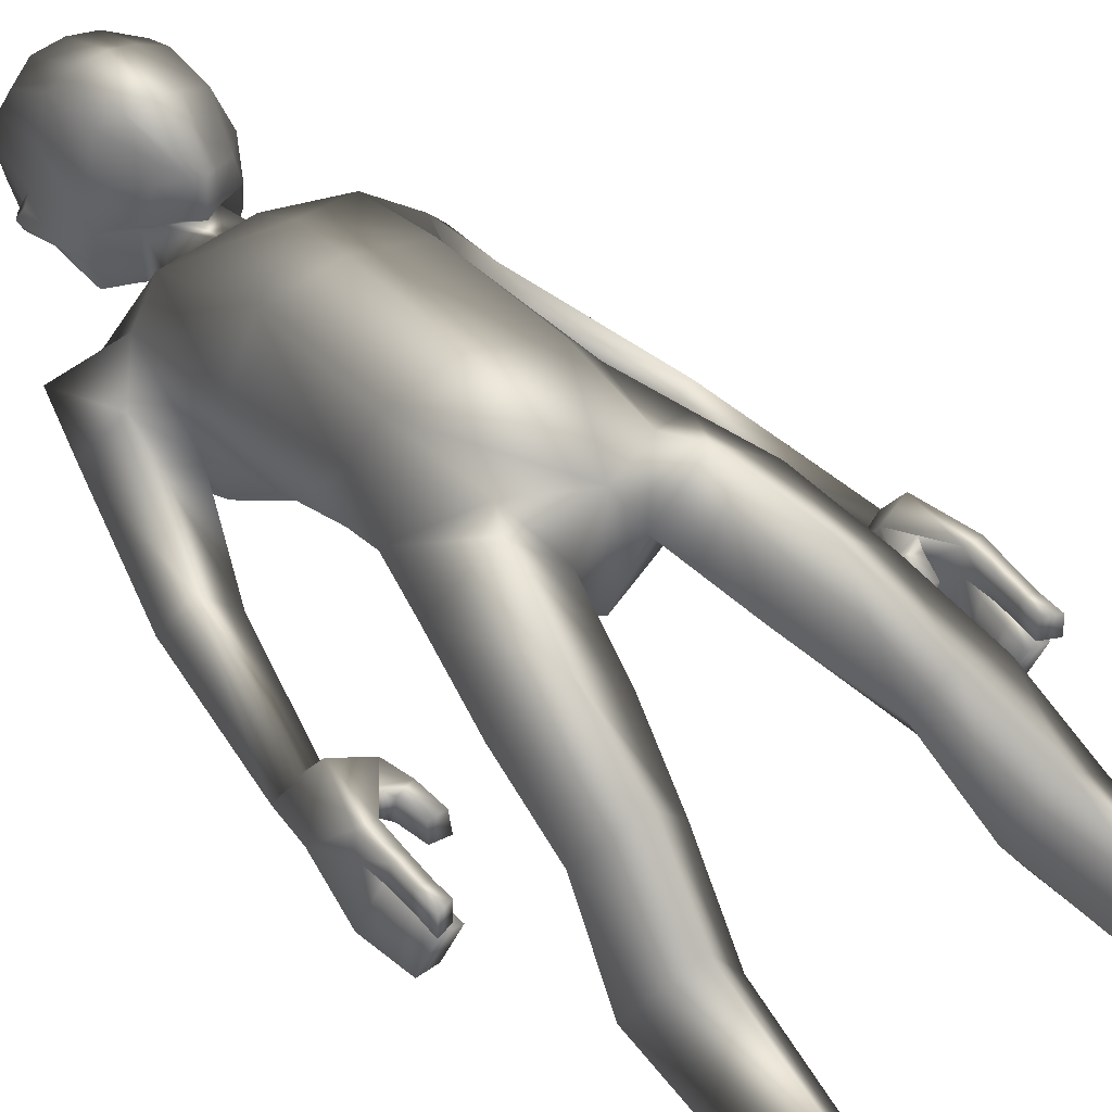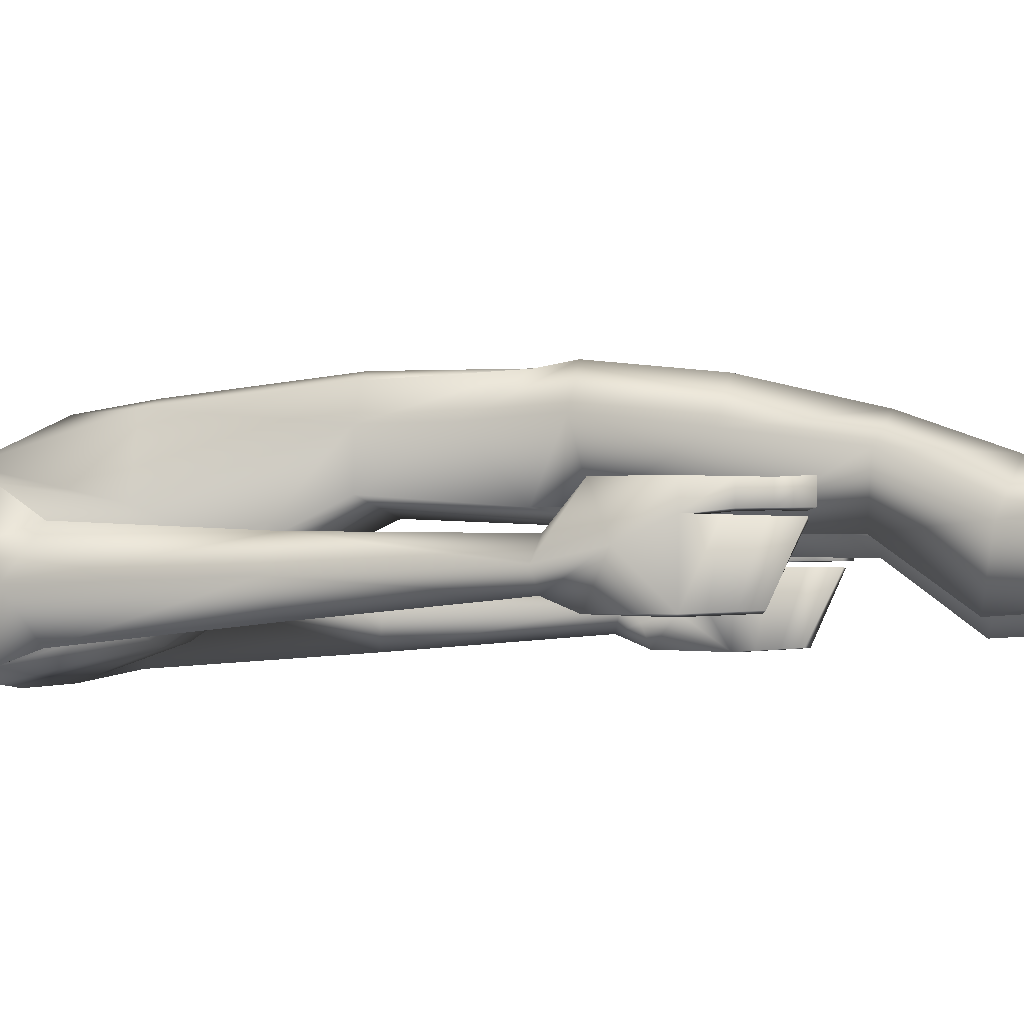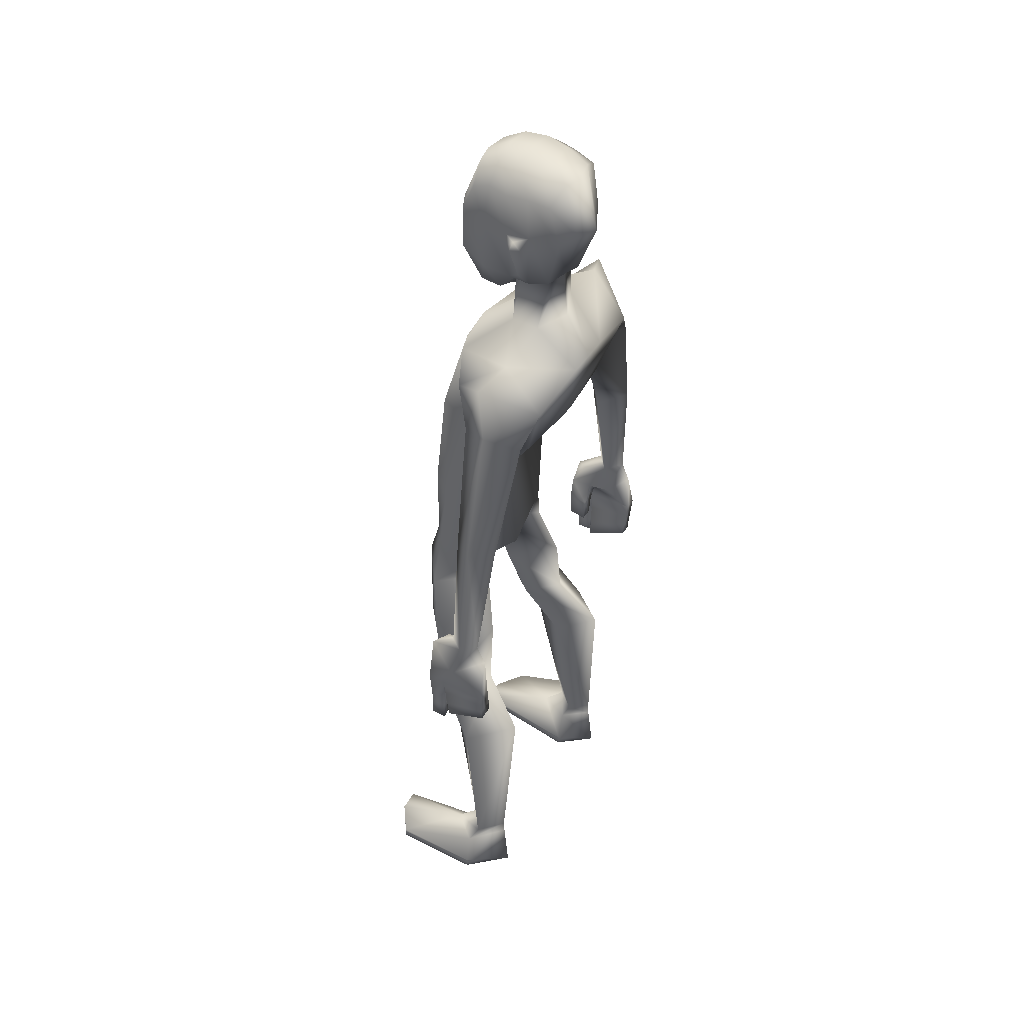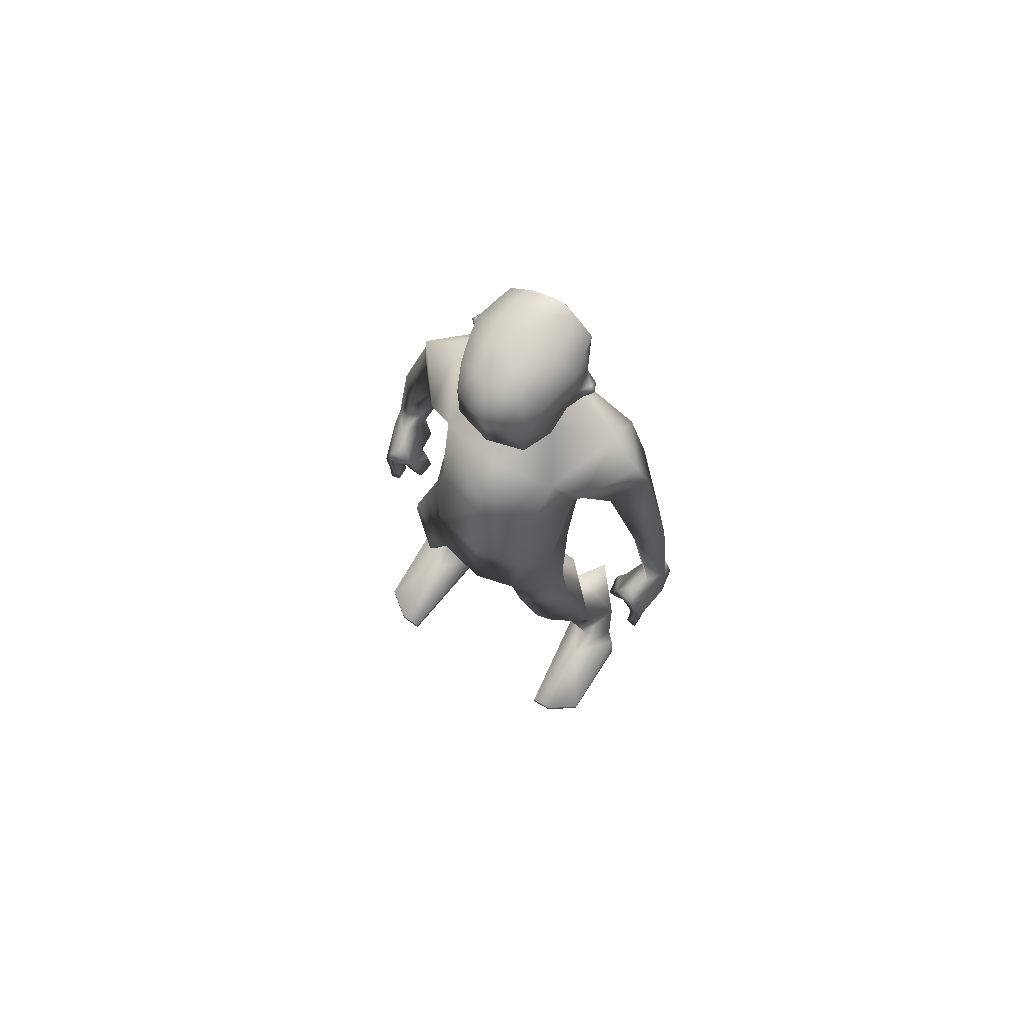
<metadata>
{"format":"obj","ext":"obj","renderer":"f3d","projection":"perspective","resolution":1024,"background":"white","views":[{"elev":41.5,"azim":-33.9,"up":"+Z"},{"elev":-4.9,"azim":-82.3,"up":"+Z"},{"elev":45.0,"azim":120.4,"up":"+Y"},{"elev":74.3,"azim":32.7,"up":"+Y"}]}
</metadata>
<code>
v  0 94.14 1.036
v  12.55 94.14 1.036
v  9.407 79.38 0.02465
v  12.52 113.7 0.4595
v  13.68 116 -6.291
v  15 124.8 2.168
v  4.256 127.5 -14.62
v  5.745 134.8 -7.808
v  15.27 133.1 -7.307
v  15.01 125 -13.73
v  10.24 128.6 4.209
v  0 128.6 6.119
v  0 122 9.64
v  5.685 134.8 -3.082
v  0 134.8 -0.8081
v  8.952 94.14 11.24
v  8.926 113.7 9.089
v  0 113.7 11
v  0 95.15 13.15
v  0 103.9 -4.729
v  11.47 103.9 -3.715
v  1.49 113.7 -11.09
v  12.52 113.7 -10.08
v  12.55 94.14 7.091
v  0 74.79 13.15
v  0 74.79 -0.4904
v  3.543 74.47 6.722
v  7.609 79.38 12.19
v  15.19 84.91 6.843
v  18.86 119.5 -12.24
v  22.47 122.4 -7.095
v  28.03 99.17 -6.964
v  24.85 98.11 -10.54
v  20.71 97.2 -6.455
v  28.21 76.18 -8.782
v  25.68 75.32 -6.039
v  9.904 75 12.65
v  0 113.7 -11.09
v  0 127.3 -14.6
v  0 134.8 -10.37
v  12.67 62.5 -2.675
v  19.52 62.71 5.605
v  20.93 49.63 3.705
v  14.07 50.45 -2.907
v  9.736 73.99 -0.03101
v  17.4 75.14 7.302
v  12.01 39.2 -3.514
v  16.62 40.99 -10.09
v  18.53 9.701 -8.426
v  15.73 9.791 -5.104
v  6.312 62.12 4.925
v  10.12 49.3 3.115
v  12.84 61.78 10.94
v  14.2 48.13 7.497
v  24.51 7.951 -3.54
v  18.62 5.328 2.406
v  25.12 0.5871 12.35
v  25.18 0.7534 -3.239
v  23.16 39.71 -2.593
v  22.96 10.16 -4.747
v  16.82 37.38 3.32
v  18.63 9.909 -1.661
v  16.19 0.3247 16.19
v  13.47 0.6499 -3.847
v  13.49 -1.151 -3.835
v  16.21 -1.476 16.2
v  14.69 7.45 -4.024
v  18.49 7.328 -8.537
v  18.73 -1.83 -9.499
v  20.08 0.4662 15.98
v  18.78 119.4 -1.427
v  24.78 98.08 -3.026
v  20.83 131 -5.314
v  28.41 75.91 -3.737
v  30.6 76.64 -6.381
v  31.46 70.03 -4.968
v  28.1 72.79 -10.29
v  25.21 -1.047 -3.226
v  25.14 -1.214 12.37
v  20.11 -1.335 16
v  3.178 154 -13.68
v  3.649 163.1 -11.32
v  7.245 161 -10.56
v  6.448 154 -12.08
v  2.996 145.8 -11.32
v  7.047 146.1 -10.56
v  9.156 147.6 -5.963
v  11.25 153.6 -5.598
v  10.28 153.7 -4.657
v  8.616 155 -7.631
v  8.006 161.8 -7.086
v  8.767 162 -3.613
v  8.928 154.8 -3.613
v  8.045 154.4 1.161
v  8.006 162.2 -0.14
v  7.245 160.4 3.333
v  6.448 154.8 5.934
v  7.808 145.8 1.381
v  5.968 146.9 6.374
v  2.996 146.6 7.135
v  3.178 154.8 7.531
v  0 154.8 8.11
v  0 146.3 7.896
v  3.649 163.1 4.094
v  0 163 4.855
v  3.376 144.6 -9
v  7.808 145.4 -7.086
v  7.662 145.4 -3.613
v  3.757 143.5 -3.613
v  3.9 139.6 3.973
v  5.422 140.7 -0.4583
v  4.03 164.9 -7.466
v  0 165.2 -7.847
v  0 166.2 -3.613
v  4.41 165.5 -3.613
v  4.03 165.3 0.2405
v  0 165.6 0.621
v  2.183 139.2 -0.4583
v  1.422 138.2 4.431
v  2.983 141.4 -2.062
v  0 137.6 4.592
v  0 163 -12.08
v  0 145.5 -12.08
v  0 143.9 -9.381
v  0 137.8 -0.4583
v  0 140.5 -2.313
v  0 154 -15.28
v  10.39 154.8 -5.792
v  10.51 153.6 -7.07
v  27.92 65.14 -10.59
v  26.18 68.99 -3.702
v  25.76 69.95 -7
v  27.28 73.63 -7.766
v  28.13 72.28 0.8849
v  26.15 73.48 -1.187
v  27.98 64.65 0.5827
v  26.09 68.16 0.1172
v  30.17 64.63 0.6617
v  30.23 64.66 -2.395
v  30.4 64.74 -10.48
v  23.92 71.22 -3.566
v  24.16 70.68 0.2109
v  29.5 57.83 -2.591
v  27.22 57.94 -2.674
v  26.85 54.53 -2.772
v  29.14 54.41 -2.689
v  27.98 60.16 0.492
v  27.98 60.27 -2.085
v  27.93 57.18 -2.064
v  27.93 57.07 0.4047
v  27.94 64.77 -2.478
v  29.9 60.18 -2.015
v  29.85 60.15 0.5585
v  29.77 57.08 -1.998
v  29.72 57.06 0.4684
v  29.71 53.66 0.5926
v  29.76 53.68 -2.005
v  27.82 54.62 -2.135
v  27.83 54.5 0.4656
v  26.83 58.2 -10.3
v  29.31 57.8 -10.18
v  27.19 60.51 -10.39
v  29.68 60.11 -10.28
v  29.87 61.24 -2.493
v  30.04 62.43 -10.38
v  27.55 62.83 -10.49
v  27.58 61.36 -2.576
v  22.64 67.4 -3.45
v  24.99 67.08 -3.549
v  24.16 63.75 -3.655
v  22.05 63.58 -3.566
v  23.12 67.15 0.06526
v  25.36 66.38 -0.006122
v  24.61 63.21 -0.496
v  22.52 63.45 -0.4324
v  -9.407 79.38 0.02465
v  -12.55 94.14 1.036
v  -12.52 113.7 0.4595
v  -15 124.8 2.168
v  -13.68 116 -6.291
v  -4.256 127.5 -14.62
v  -15.01 125 -13.73
v  -15.27 133.1 -7.307
v  -5.745 134.8 -7.808
v  -10.24 128.6 4.209
v  -5.685 134.8 -3.082
v  -8.952 94.14 11.24
v  -8.926 113.7 9.089
v  -11.47 103.9 -3.715
v  -12.52 113.7 -10.08
v  -1.49 113.7 -11.09
v  -12.55 94.14 7.091
v  -3.543 74.47 6.722
v  -15.19 84.91 6.843
v  -7.609 79.38 12.19
v  -18.86 119.5 -12.24
v  -24.85 98.11 -10.54
v  -28.03 99.17 -6.964
v  -22.47 122.4 -7.095
v  -20.71 97.2 -6.455
v  -25.68 75.32 -6.039
v  -28.21 76.18 -8.782
v  -9.904 75 12.65
v  -12.67 62.5 -2.675
v  -14.07 50.45 -2.907
v  -20.93 49.63 3.705
v  -19.52 62.71 5.605
v  -9.736 73.99 -0.03101
v  -17.4 75.14 7.302
v  -12.01 39.2 -3.514
v  -15.73 9.791 -5.104
v  -18.53 9.701 -8.426
v  -16.62 40.99 -10.09
v  -6.312 62.12 4.925
v  -10.12 49.3 3.115
v  -14.2 48.13 7.497
v  -12.84 61.78 10.94
v  -24.51 7.951 -3.54
v  -25.18 0.7534 -3.239
v  -25.12 0.5871 12.35
v  -18.62 5.328 2.406
v  -22.96 10.16 -4.747
v  -23.16 39.71 -2.593
v  -16.82 37.38 3.32
v  -18.63 9.909 -1.661
v  -16.19 0.3247 16.19
v  -16.21 -1.476 16.2
v  -13.49 -1.151 -3.835
v  -13.47 0.6499 -3.847
v  -14.69 7.45 -4.024
v  -18.73 -1.83 -9.499
v  -18.49 7.328 -8.537
v  -20.08 0.4662 15.98
v  -24.78 98.08 -3.026
v  -18.78 119.4 -1.427
v  -20.83 131 -5.314
v  -30.6 76.64 -6.381
v  -28.41 75.91 -3.737
v  -28.1 72.79 -10.29
v  -31.46 70.03 -4.968
v  -25.21 -1.047 -3.226
v  -25.14 -1.214 12.37
v  -20.11 -1.335 16
v  -3.178 154 -13.68
v  -6.448 154 -12.08
v  -7.245 161 -10.56
v  -3.649 163.1 -11.32
v  -2.996 145.8 -11.32
v  -7.047 146.1 -10.56
v  -9.156 147.6 -5.963
v  -10.28 153.7 -4.657
v  -11.25 153.6 -5.598
v  -8.616 155 -7.631
v  -8.928 154.8 -3.613
v  -8.767 162 -3.613
v  -8.006 161.8 -7.086
v  -8.045 154.4 1.161
v  -6.448 154.8 5.934
v  -7.245 160.4 3.333
v  -8.006 162.2 -0.14
v  -7.808 145.8 1.381
v  -5.968 146.9 6.374
v  -2.996 146.6 7.135
v  -3.178 154.8 7.531
v  -3.649 163.1 4.094
v  -3.376 144.6 -9
v  -3.757 143.5 -3.613
v  -7.662 145.4 -3.613
v  -7.808 145.4 -7.086
v  -5.422 140.7 -0.4583
v  -3.9 139.6 3.973
v  -4.03 164.9 -7.466
v  -4.41 165.5 -3.613
v  -4.03 165.3 0.2405
v  -2.183 139.2 -0.4583
v  -1.422 138.2 4.431
v  -2.983 141.4 -2.062
v  -10.39 154.8 -5.792
v  -10.51 153.6 -7.07
v  -27.92 65.14 -10.59
v  -25.76 69.95 -7
v  -26.18 68.99 -3.702
v  -27.28 73.63 -7.766
v  -28.13 72.28 0.8849
v  -26.15 73.48 -1.187
v  -27.98 64.65 0.5827
v  -26.09 68.16 0.1172
v  -30.4 64.74 -10.48
v  -30.23 64.66 -2.395
v  -30.17 64.63 0.6617
v  -23.92 71.22 -3.566
v  -24.16 70.68 0.2109
v  -29.5 57.83 -2.591
v  -29.14 54.41 -2.689
v  -26.85 54.53 -2.772
v  -27.22 57.94 -2.674
v  -27.98 60.16 0.492
v  -27.93 57.07 0.4047
v  -27.93 57.18 -2.064
v  -27.98 60.27 -2.085
v  -27.94 64.77 -2.478
v  -29.9 60.18 -2.015
v  -29.85 60.15 0.5585
v  -29.77 57.08 -1.998
v  -29.76 53.68 -2.005
v  -29.71 53.66 0.5926
v  -29.72 57.06 0.4684
v  -27.82 54.62 -2.135
v  -27.83 54.5 0.4656
v  -26.83 58.2 -10.3
v  -29.31 57.8 -10.18
v  -27.19 60.51 -10.39
v  -29.68 60.11 -10.28
v  -30.04 62.43 -10.38
v  -29.87 61.24 -2.493
v  -27.55 62.83 -10.49
v  -27.58 61.36 -2.576
v  -22.64 67.4 -3.45
v  -22.05 63.58 -3.566
v  -24.16 63.75 -3.655
v  -24.99 67.08 -3.549
v  -23.12 67.15 0.06526
v  -25.36 66.38 -0.006122
v  -24.61 63.21 -0.496
v  -22.52 63.45 -0.4324
g Cube.005
f 1 2 3
f 4 5 6
f 7 8 9 10
f 11 12 13
f 14 15 12 11
f 16 17 18 19
f 17 11 13 18
f 1 20 21 2
f 20 22 23 21
f 22 7 10 23
f 24 4 17 16
f 4 6 11 17
f 25 26 27
f 24 16 28 29
f 16 19 25
f 2 24 29 3
f 27 28 25
f 21 23 5 4 24
f 2 21 24
f 30 31 32 33
f 5 30 33 34
f 33 35 36 34
f 5 23 10
f 9 8 14
f 28 27 37
f 25 28 16
f 38 39 7 22
f 20 38 22
f 26 1 3
f 9 14 11
f 39 40 8 7
f 3 27 26
f 41 42 43 44
f 27 3 45
f 3 29 46 45
f 29 28 37 46
f 47 48 49 50
f 51 41 44 52
f 42 53 54 43
f 53 51 52 54
f 37 27 51 53
f 46 37 53 42
f 27 45 41 51
f 45 46 42 41
f 55 56 57 58
f 48 59 60 49
f 61 47 50 62
f 59 61 62 60
f 43 54 61 59
f 54 52 47 61
f 44 43 59 48
f 52 44 48 47
f 63 64 65 66
f 67 68 69 64
f 68 55 58 69
f 56 67 64 63
f 62 50 67 56
f 49 60 55 68
f 50 49 68 67
f 60 62 56 55
f 57 56 70
f 70 56 63
f 31 71 72 32
f 71 5 34 72
f 6 5 71
f 73 6 71 31
f 5 10 30
f 10 73 31 30
f 10 9 73
f 9 6 73
f 72 74 75 32
f 11 6 9
f 32 75 35 33
f 35 75 76 77
f 64 69 65
f 69 58 78
f 58 57 79 78
f 78 79 66 65
f 70 63 66 80
f 57 70 80 79
f 66 79 80
f 65 69 78
f 81 82 83 84
f 85 81 84 86
f 87 88 89
f 90 91 92 93
f 94 95 96 97
f 98 94 97 99
f 100 101 102 103
f 101 104 105 102
f 106 107 108 109
f 98 99 110 111
f 112 113 114 115
f 116 117 105 104
f 118 111 110 119
f 109 108 111 118 120
f 100 103 121 119
f 115 114 117 116
f 108 98 111
f 108 93 94 98
f 93 92 95 94
f 82 122 113 112
f 85 86 107 106
f 84 83 91 90
f 86 84 90 107
f 123 85 106 124
f 83 82 112 91
f 92 115 116 95
f 99 100 119 110
f 106 109 14 8
f 125 118 119 121
f 95 116 104 96
f 91 112 115 92
f 120 126 15 14
f 97 96 104 101
f 99 97 101 100
f 123 127 81 85
f 127 122 82 81
f 93 89 128
f 88 87 129
f 129 87 107 90
f 129 128 88
f 87 89 93 108
f 87 108 107
f 90 128 129
f 88 128 89
f 128 90 93
f 126 120 118 125
f 124 106 8 40
f 109 120 14
f 34 36 74 72
f 130 131 132
f 36 35 133
f 75 74 134 76
f 74 135 134
f 136 137 131
f 76 138 139 140
f 36 133 132 141
f 77 76 140 130
f 135 74 36
f 142 135 36
f 132 133 77 130
f 133 35 77
f 143 144 145 146
f 138 76 134
f 147 148 149 150
f 151 139 152 148
f 138 136 147 153
f 136 151 148 147
f 139 138 153 152
f 154 155 156 157
f 153 147 150 155
f 152 153 155 154
f 148 152 154 149
f 158 157 156 159
f 149 154 157 158
f 150 149 158 159
f 155 150 159 156
f 160 161 146 145
f 144 162 160 145
f 162 163 161 160
f 163 143 146 161
f 140 139 164 165
f 165 164 143 163
f 130 140 165 166
f 166 165 163 162
f 151 130 166 167
f 167 166 162 144
f 139 151 167 164
f 164 167 144 143
f 132 131 141
f 142 137 136 134 135
f 131 130 151 136
f 36 141 142
f 168 169 170 171
f 168 172 142 141
f 173 169 131 137
f 172 173 137 142
f 169 168 141 131
f 169 173 174 170
f 173 172 175 174
f 172 168 171 175
f 175 171 170 174
f 134 136 138
f 1 176 177
f 178 179 180
f 181 182 183 184
f 185 13 12
f 186 185 12 15
f 187 19 18 188
f 188 18 13 185
f 1 177 189 20
f 20 189 190 191
f 191 190 182 181
f 192 187 188 178
f 178 188 185 179
f 25 193 26
f 192 194 195 187
f 187 25 19
f 177 176 194 192
f 193 25 195
f 189 192 178 180 190
f 177 192 189
f 196 197 198 199
f 180 200 197 196
f 197 200 201 202
f 180 182 190
f 183 186 184
f 195 203 193
f 25 187 195
f 38 191 181 39
f 20 191 38
f 26 176 1
f 183 185 186
f 39 181 184 40
f 176 26 193
f 204 205 206 207
f 193 208 176
f 176 208 209 194
f 194 209 203 195
f 210 211 212 213
f 214 215 205 204
f 207 206 216 217
f 217 216 215 214
f 203 217 214 193
f 209 207 217 203
f 193 214 204 208
f 208 204 207 209
f 218 219 220 221
f 213 212 222 223
f 224 225 211 210
f 223 222 225 224
f 206 223 224 216
f 216 224 210 215
f 205 213 223 206
f 215 210 213 205
f 226 227 228 229
f 230 229 231 232
f 232 231 219 218
f 221 226 229 230
f 225 221 230 211
f 212 232 218 222
f 211 230 232 212
f 222 218 221 225
f 220 233 221
f 233 226 221
f 199 198 234 235
f 235 234 200 180
f 179 235 180
f 236 199 235 179
f 180 196 182
f 182 196 199 236
f 182 236 183
f 183 236 179
f 234 198 237 238
f 185 183 179
f 198 197 202 237
f 202 239 240 237
f 229 228 231
f 231 241 219
f 219 241 242 220
f 241 228 227 242
f 233 243 227 226
f 220 242 243 233
f 227 243 242
f 228 241 231
f 244 245 246 247
f 248 249 245 244
f 250 251 252
f 253 254 255 256
f 257 258 259 260
f 261 262 258 257
f 263 103 102 264
f 264 102 105 265
f 266 267 268 269
f 261 270 271 262
f 272 273 114 113
f 274 265 105 117
f 275 276 271 270
f 267 277 275 270 268
f 263 276 121 103
f 273 274 117 114
f 268 270 261
f 268 261 257 254
f 254 257 260 255
f 247 272 113 122
f 248 266 269 249
f 245 253 256 246
f 249 269 253 245
f 123 124 266 248
f 246 256 272 247
f 255 260 274 273
f 262 271 276 263
f 266 184 186 267
f 125 121 276 275
f 260 259 265 274
f 256 255 273 272
f 277 186 15 126
f 258 264 265 259
f 262 263 264 258
f 123 248 244 127
f 127 244 247 122
f 254 278 251
f 252 279 250
f 279 253 269 250
f 279 252 278
f 250 268 254 251
f 250 269 268
f 253 279 278
f 252 251 278
f 278 254 253
f 126 125 275 277
f 124 40 184 266
f 267 186 277
f 200 234 238 201
f 280 281 282
f 201 283 202
f 237 240 284 238
f 238 284 285
f 286 282 287
f 240 288 289 290
f 201 291 281 283
f 239 280 288 240
f 285 201 238
f 292 201 285
f 281 280 239 283
f 283 239 202
f 293 294 295 296
f 290 284 240
f 297 298 299 300
f 301 300 302 289
f 290 303 297 286
f 286 297 300 301
f 289 302 303 290
f 304 305 306 307
f 303 307 298 297
f 302 304 307 303
f 300 299 304 302
f 308 309 306 305
f 299 308 305 304
f 298 309 308 299
f 307 306 309 298
f 310 295 294 311
f 296 295 310 312
f 312 310 311 313
f 313 311 294 293
f 288 314 315 289
f 314 313 293 315
f 280 316 314 288
f 316 312 313 314
f 301 317 316 280
f 317 296 312 316
f 289 315 317 301
f 315 293 296 317
f 281 291 282
f 292 285 284 286 287
f 282 286 301 280
f 201 292 291
f 318 319 320 321
f 318 291 292 322
f 323 287 282 321
f 322 292 287 323
f 321 282 291 318
f 321 320 324 323
f 323 324 325 322
f 322 325 319 318
f 325 324 320 319
f 284 290 286

</code>
